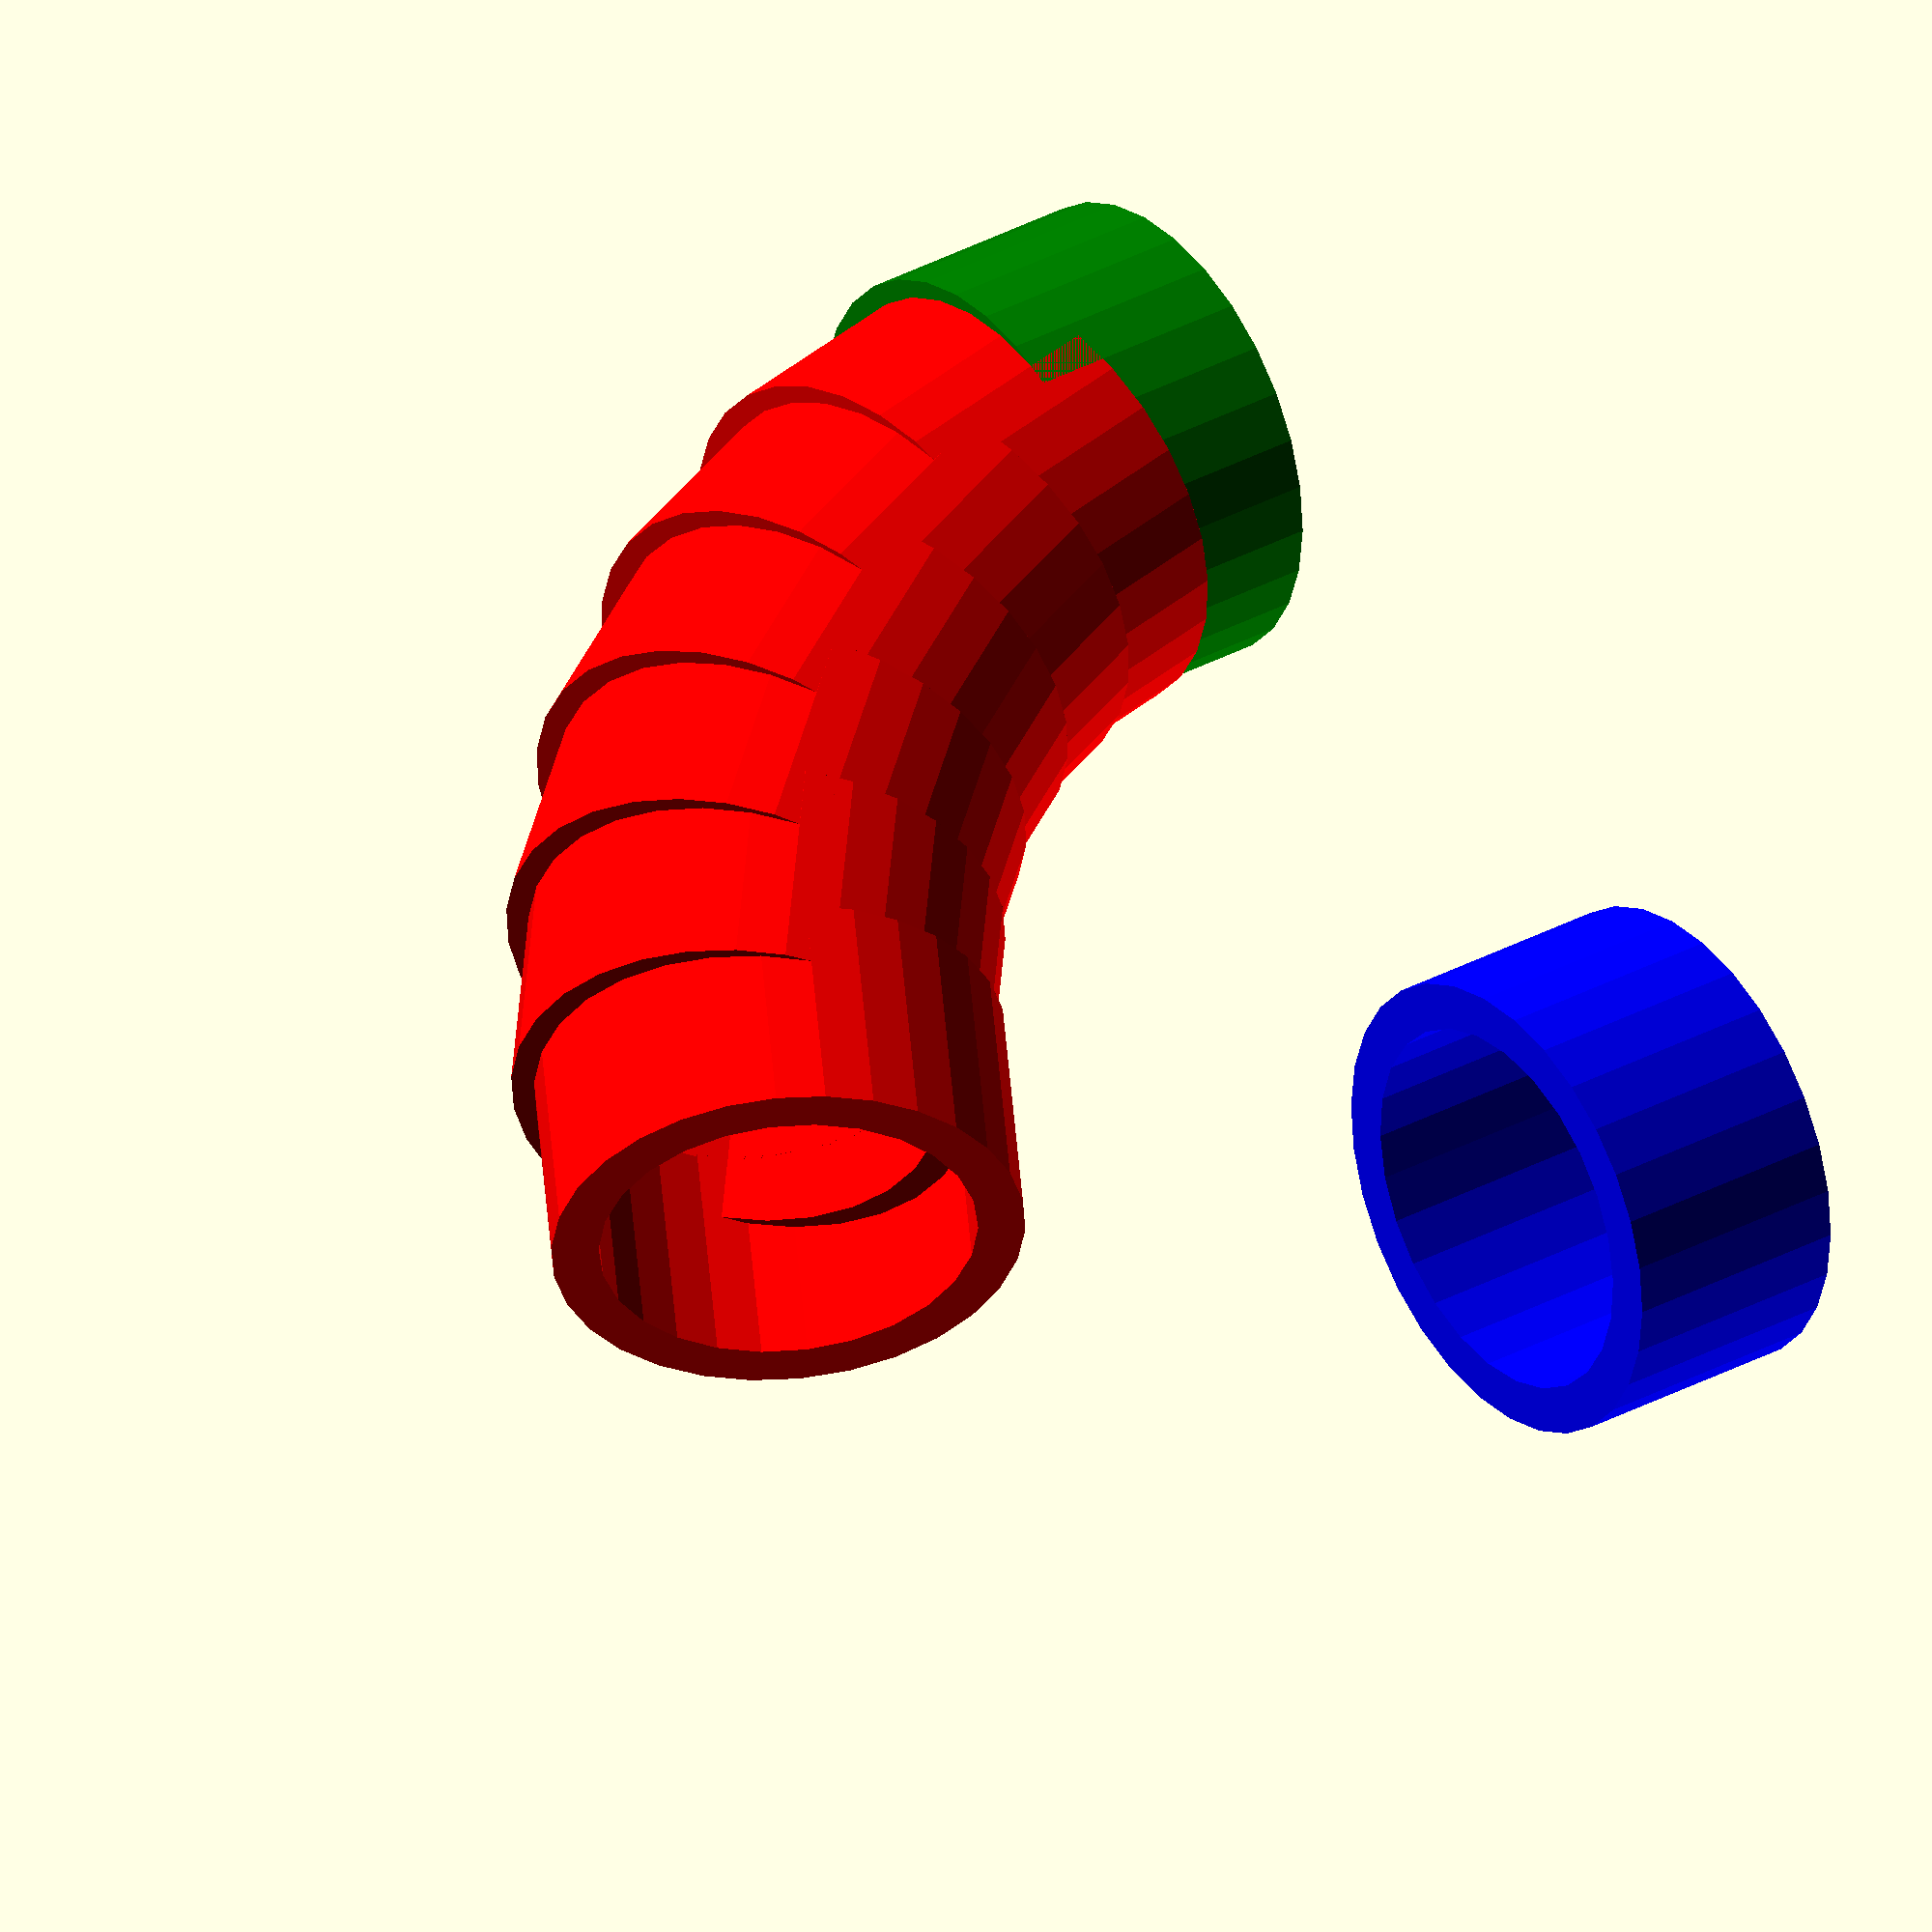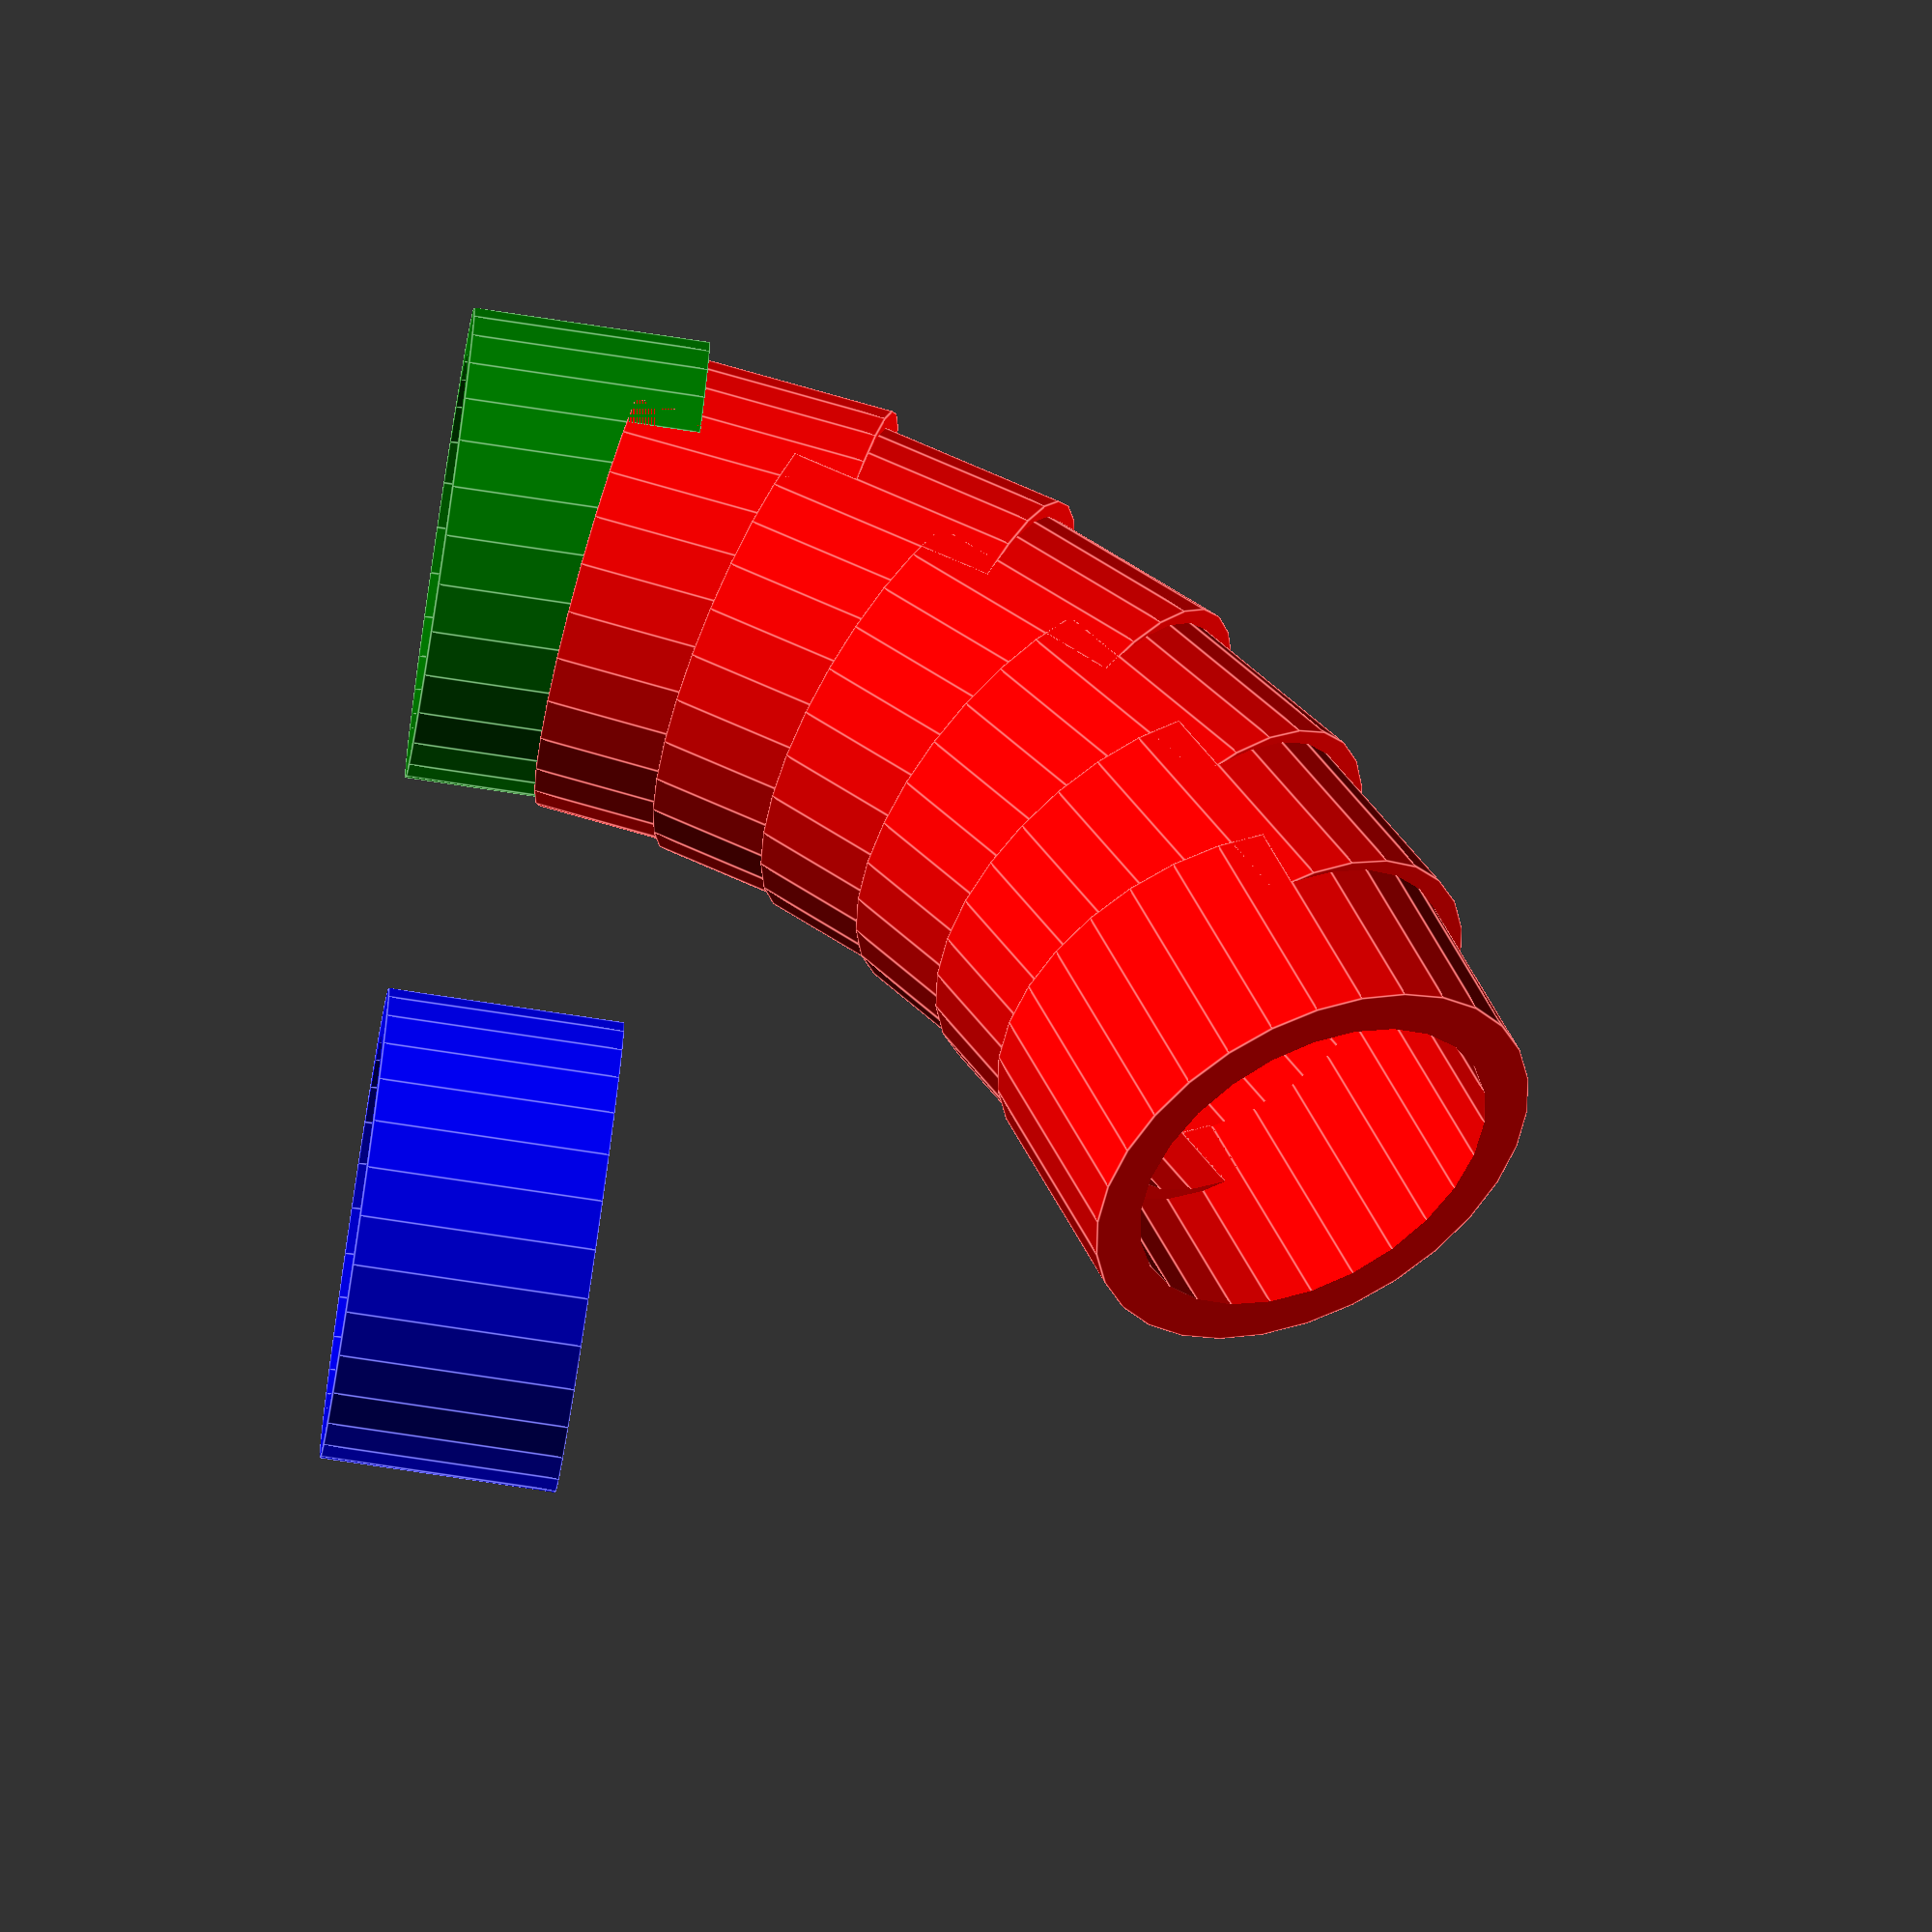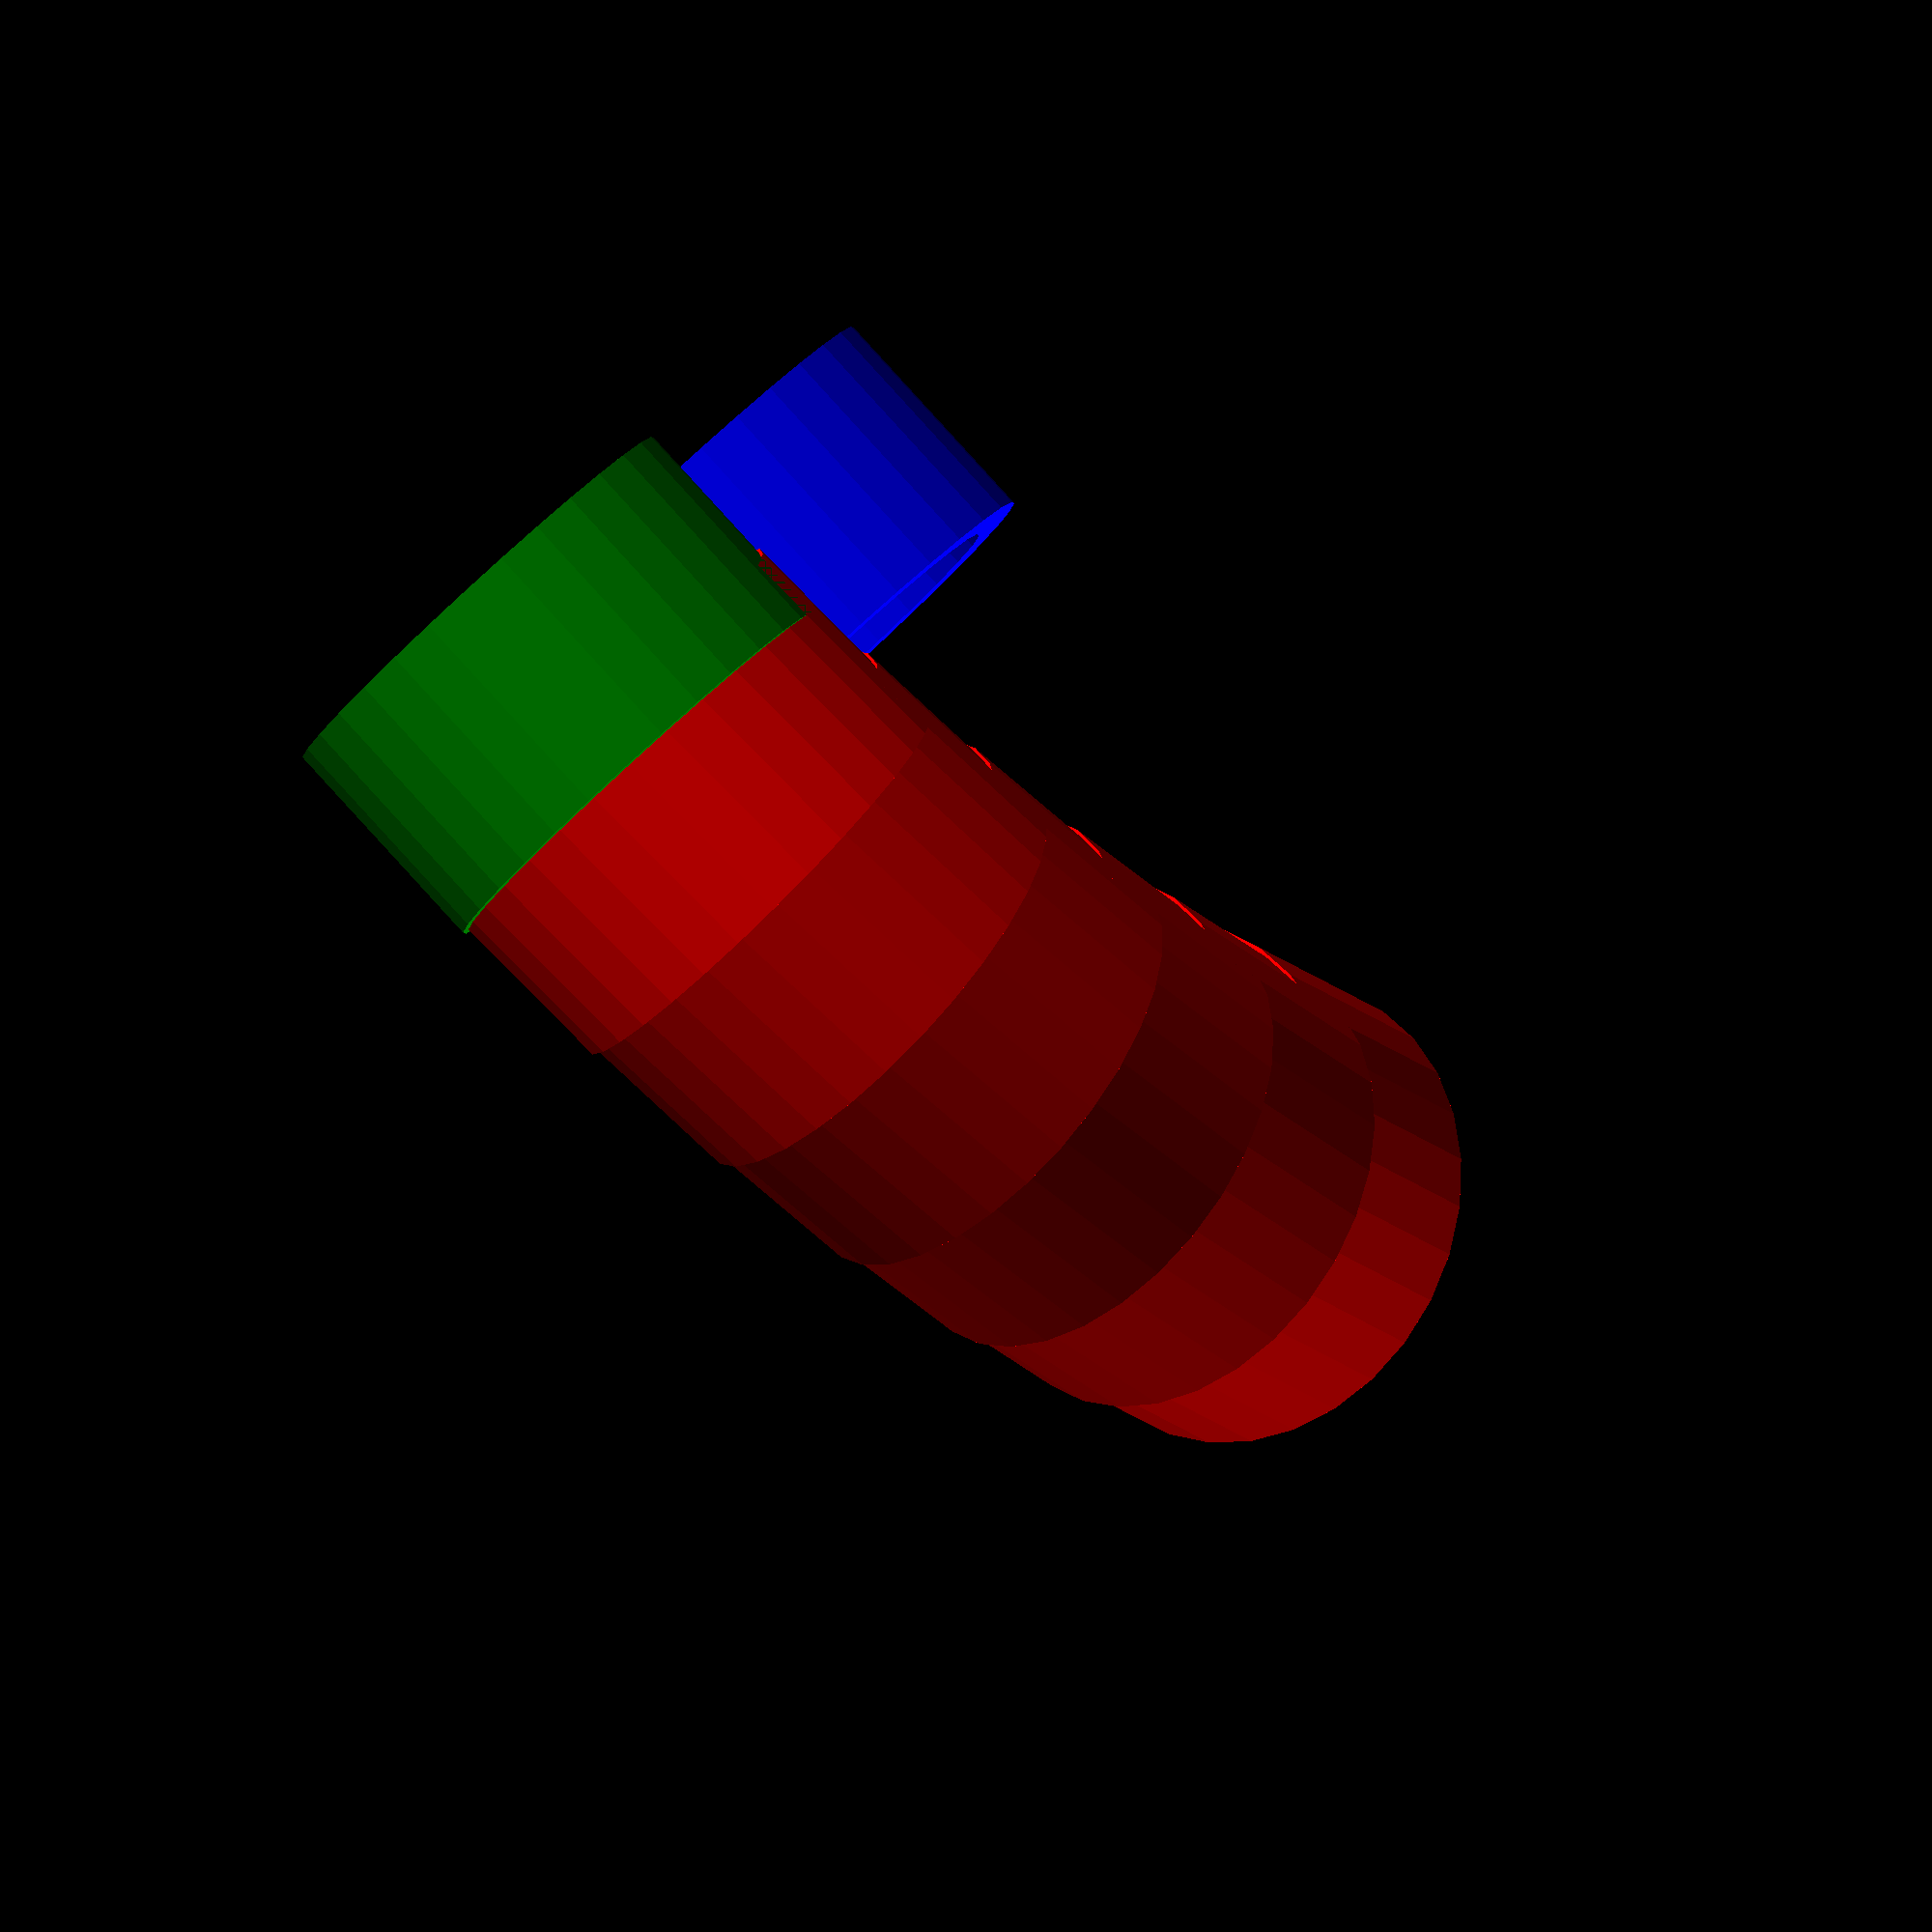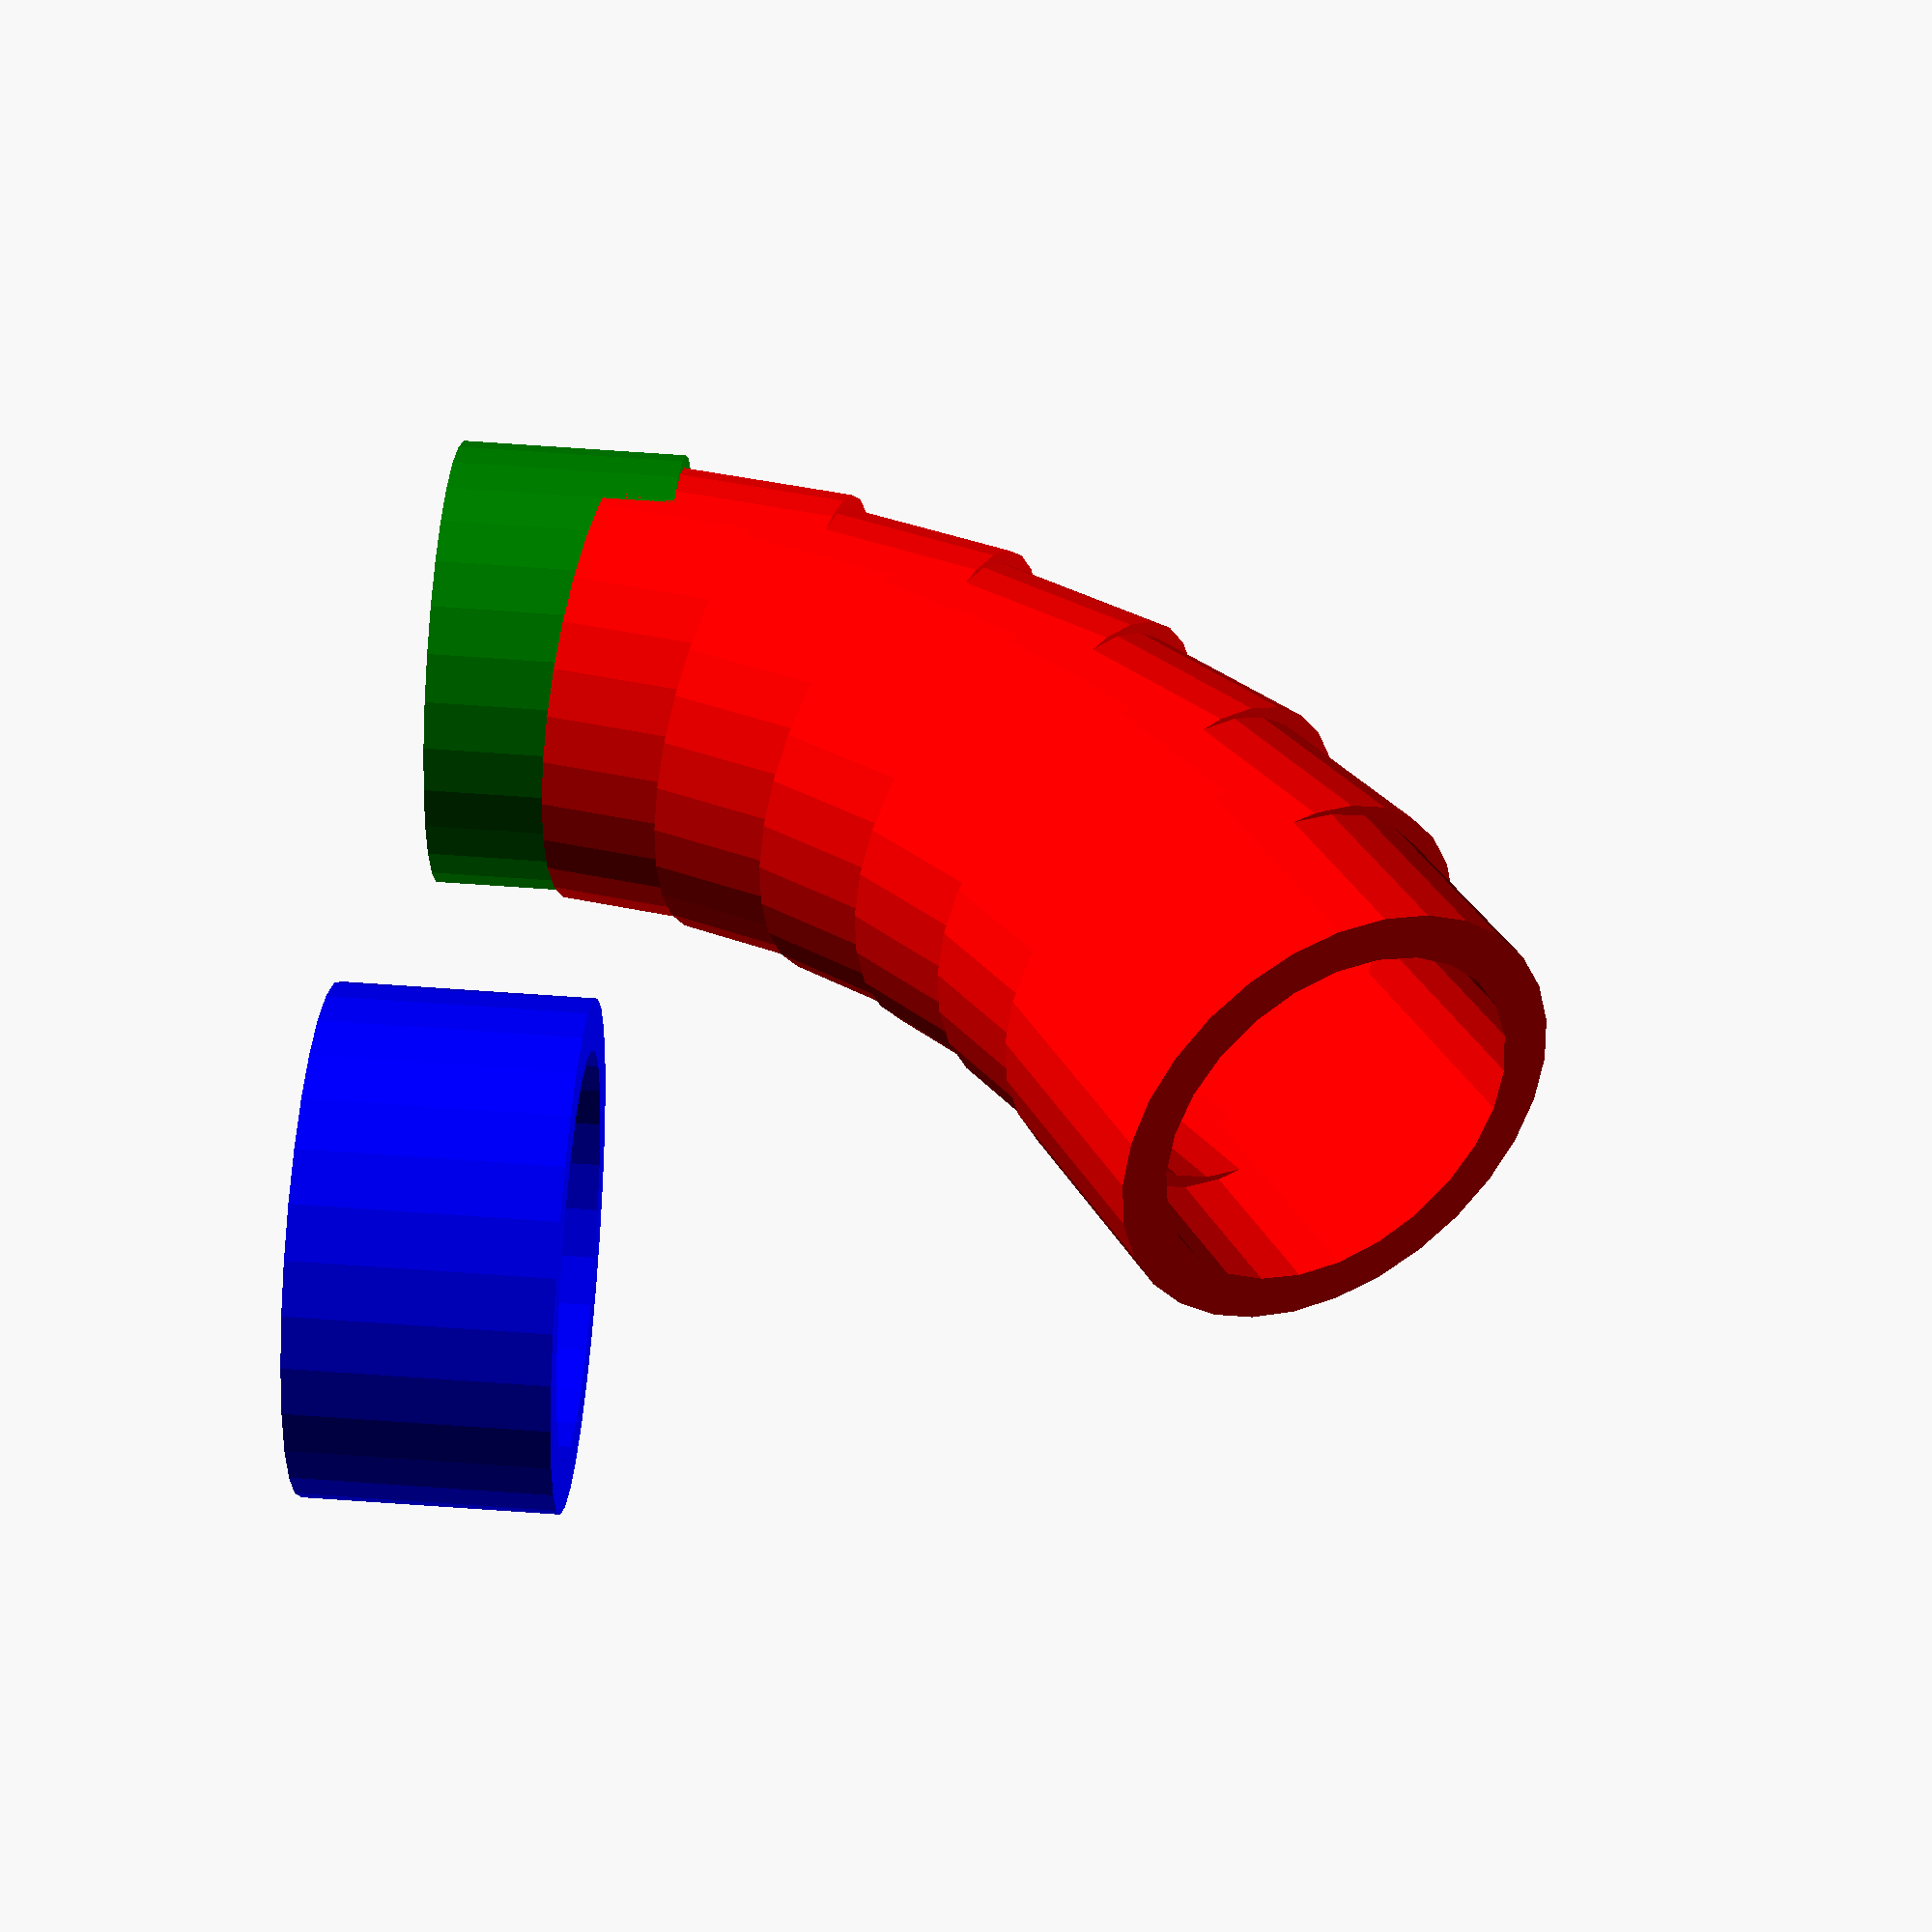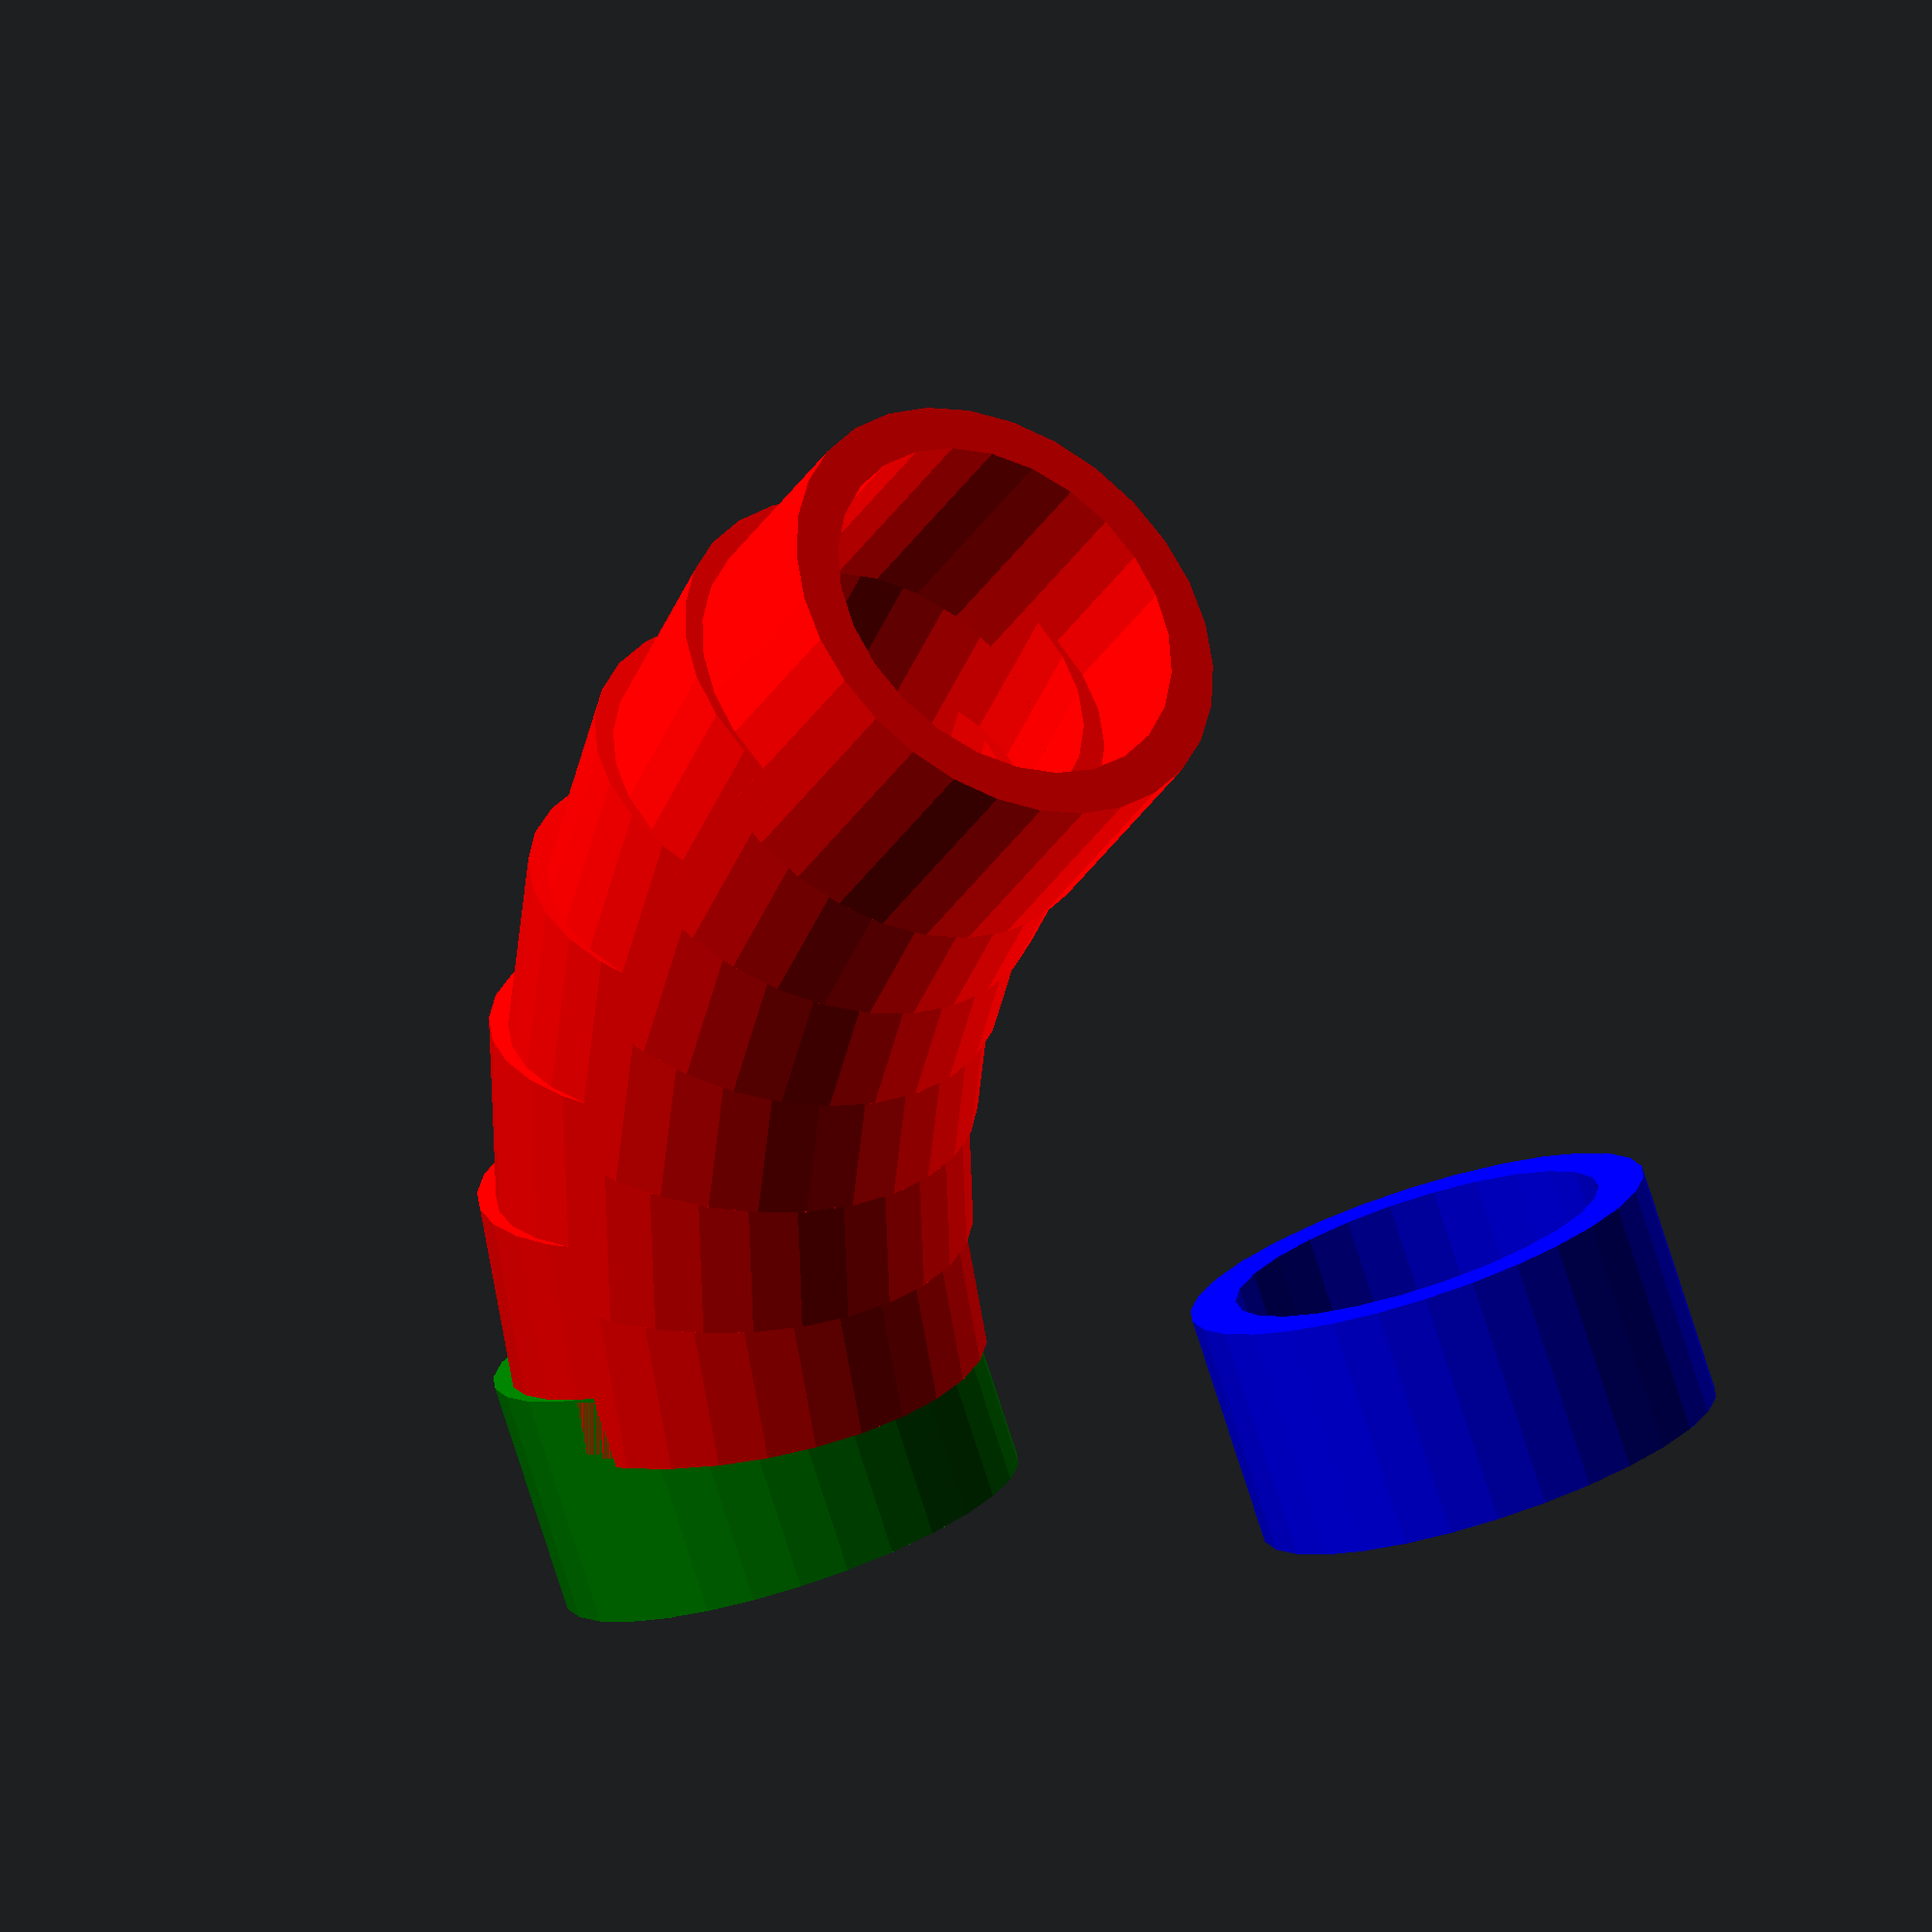
<openscad>

//===============================================================
/*
 //example for()  loops ....multi line vs single liner

 color_vec = ["black","red","blue","green","pink","purple"];
 
 // 3 separate for's
 
 for (x = [-20:10:20] )
 for (y = [0:4] )color(color_vec[y])
 for (z = [0,4,10] )
     {translate([x,y*5-10,z])cube();}
 
// single 'for' with implicit multiple 'for's"
 
 for (x = [-20:10:20], y = [0:4], z = [0,4,10] )
     translate([x,y*5-10,z])
     {color(color_vec[y])cube();}
*/     
//===============================================================
/*     
// iteratate a list using for

// NOTICE : all objects inside the for loop will be UNIONED  
for(i = [ [ 0,  0,  0],
          [10, 12, 10],
          [20, 24, 20],
          [30, 36, 30],
          [20, 48, 40],
          [10, 60, 50] ])
{
   translate(i)
   color("RED")
   cube([50, 15, 10], center = true);
}

// iterate over vectors of vectors
// example 3 - iteration over a vector of vectors
// NOTICE : all objects inside the for loop will be UNIONED  

for(i = [ [[ 0,  0,  0], 20],
          [[10, 12, 10], 50],
          [[20, 24, 20], 70],
          [[30, 36, 30], 10],
          [[20, 48, 40], 30],
          [[10, 60, 50], 40] ])
{
  translate([i[0][0], 2*i[0][1], 0])  // notice [0][1]
  color("GREEN")
  cube([10, 15, i[1]]);
}
*/
//===============================================================     
/*
// intersection_for is the INTERSECTION of all objects created in the "FOR"
// hard to see effect in preview.... use render not preview
color("GREEN")
intersection_for(n = [1 : 4])
{
    rotate([0, 0, n * 90])
    {
        translate([6,0,0])
        sphere(r=12);
    }
}

// simpple FOR with same commands is a UNION
color("RED")
translate([35, 0, 0])
for(n = [1 : 4])
{
    rotate([0, 0, n * 90])
    {
        translate([6,0,0])
        sphere(r=12);
    }
}
*/
//===============================================================     
/*
// ANIMATION
// it is controlled by the variable $t
// uses the 'Animate' toolbar in openscad
// makes one "STEP" at the "FPS" rate... REMEMBER TO SET THEM.
//
// below will rotate a ball like hands on a clock.
rotate([0,0,-$t*360])
{
    color("RED")
    translate([50,0,0])
    sphere(10);
}
*/


// TRANSFORMS ===============================================================
// https://en.wikibooks.org/wiki/OpenSCAD_User_Manual/Transformations

// make a cylinder with a cube nub.
module Obj() {
    difference()
    {
        union()
        {
            cylinder(r=10.0,h=10,center=false);
            //cube(size=[10,10,10],center=false);
        }

        translate([ 0, 0, -.1]) 
        cylinder(r=8,h=10.2,center=false);
        //cube(size=[8,8,8],center=false);
    }
}

// This itterates into the future 6 times and demonstrates 
// how multimatrix is moving the object around the center point


for(time = [0 : 10 : 60])
{
    y_ang=-time;

    mrot_y = [ [ cos(y_ang), 0,  sin(y_ang), 0],
               [         0,  1,           0, 0],
               [-sin(y_ang), 0,  cos(y_ang), 0],
               [         0,  0,           0, 1]
             ];
    mtrans_x = [ [1, 0, 0, 40],
                 [0, 1, 0,  0],
                 [0, 0, 1,  0],
                 [0, 0, 0,  1]
               ];

    echo(mrot_y*mtrans_x);
    
    // This is the object at [0,0,0]
    color("BLUE")
    Obj();
    
    // This is the starting object at the [40,0,0] coordinate
    color("GREEN")
    multmatrix(mtrans_x) Obj();
    
     // TRANSLATION and ROTATION TOGETHER.
     // so its rotation of an object ABOUT A DISTANT POINT
     //This is the one rotating and appears 6 times
    color("RED")
    multmatrix(mrot_y * mtrans_x) Obj();
};

//00000000000000000000000000000000000000000000000000000000
// passing in a object
/*
module peg(action)
{
  if(action=="position")
  {
    for(r=[0:90:359])
      rotate([0,0,r])
        translate([screw_dist/2,screw_dist/2,0])
        {
         for(i=[0:$children-1])
           children(i); // do the shapes that come after us!
        }
  }
  ...
*/

</openscad>
<views>
elev=147.9 azim=25.0 roll=127.7 proj=o view=wireframe
elev=81.8 azim=232.1 roll=261.6 proj=o view=edges
elev=94.5 azim=73.5 roll=222.4 proj=o view=solid
elev=273.3 azim=49.2 roll=273.8 proj=p view=wireframe
elev=255.9 azim=39.8 roll=162.3 proj=o view=wireframe
</views>
